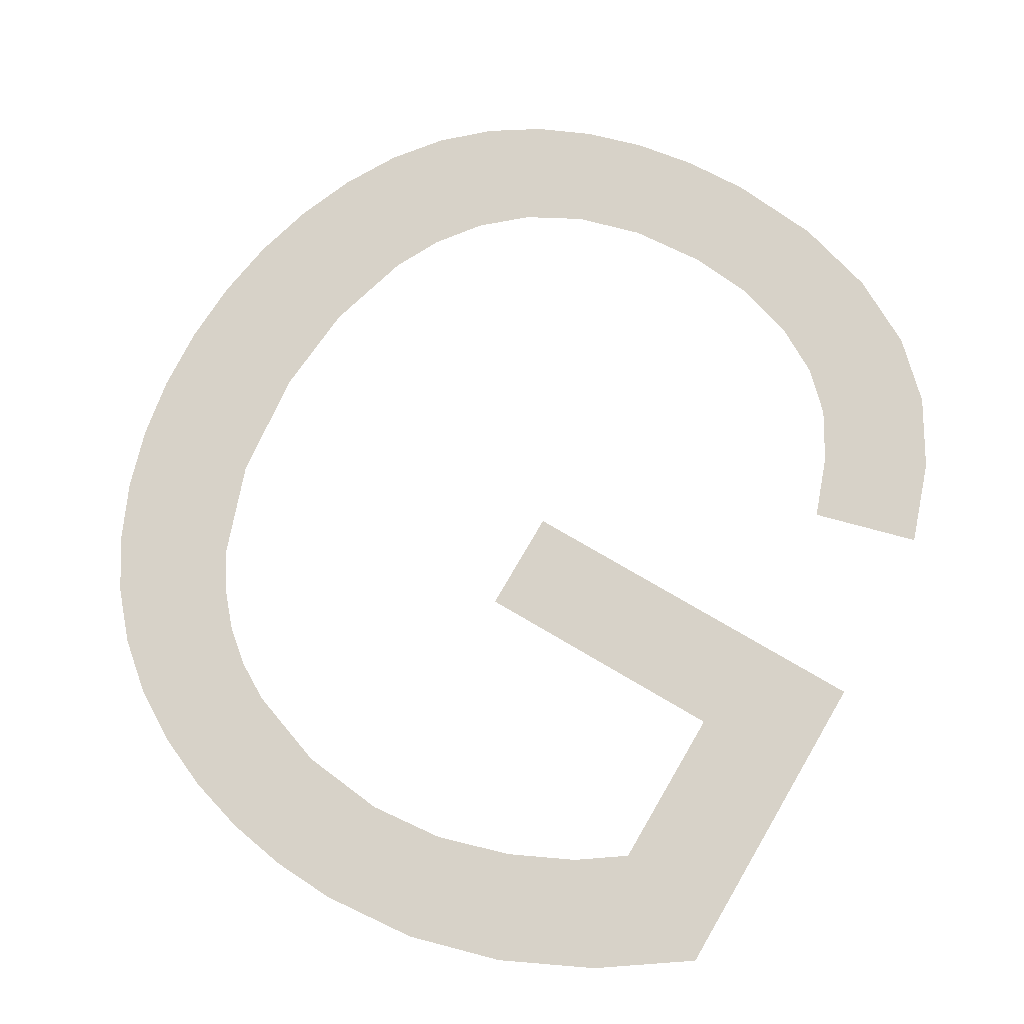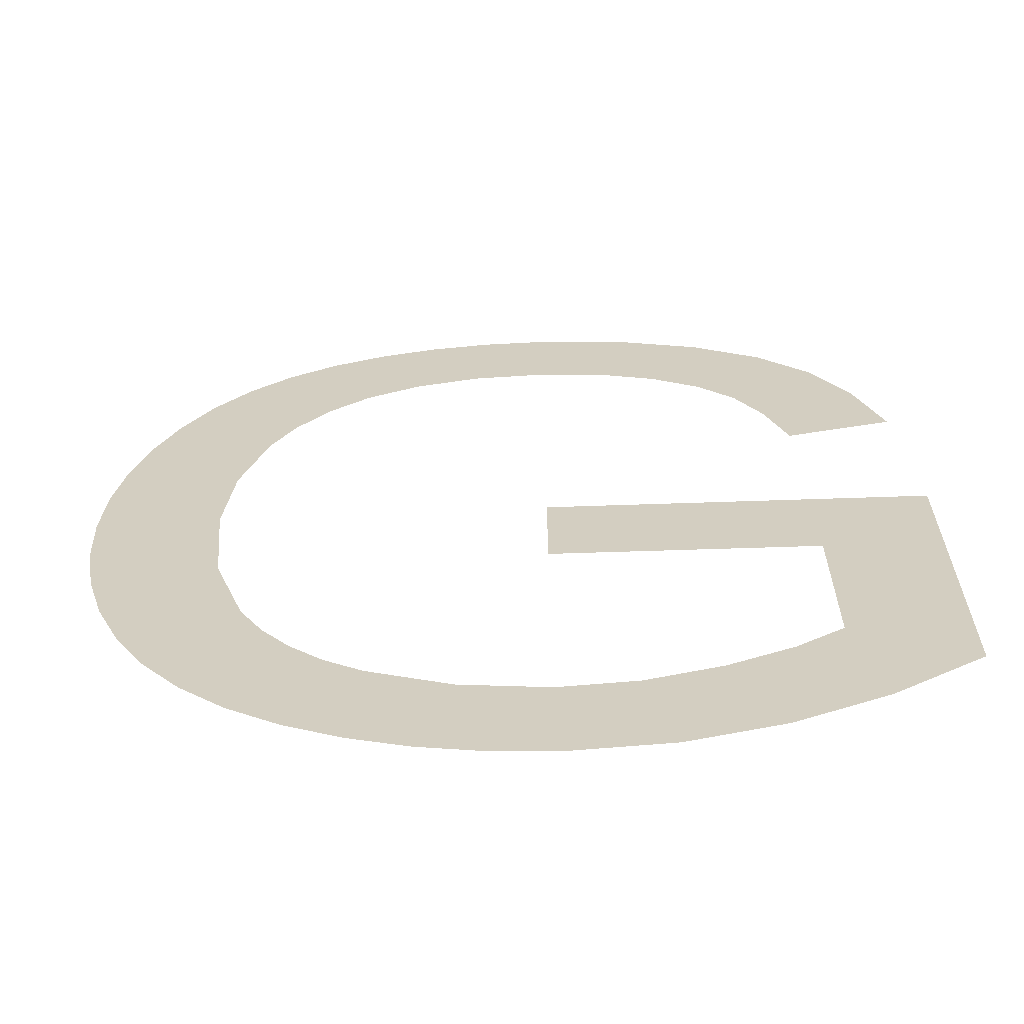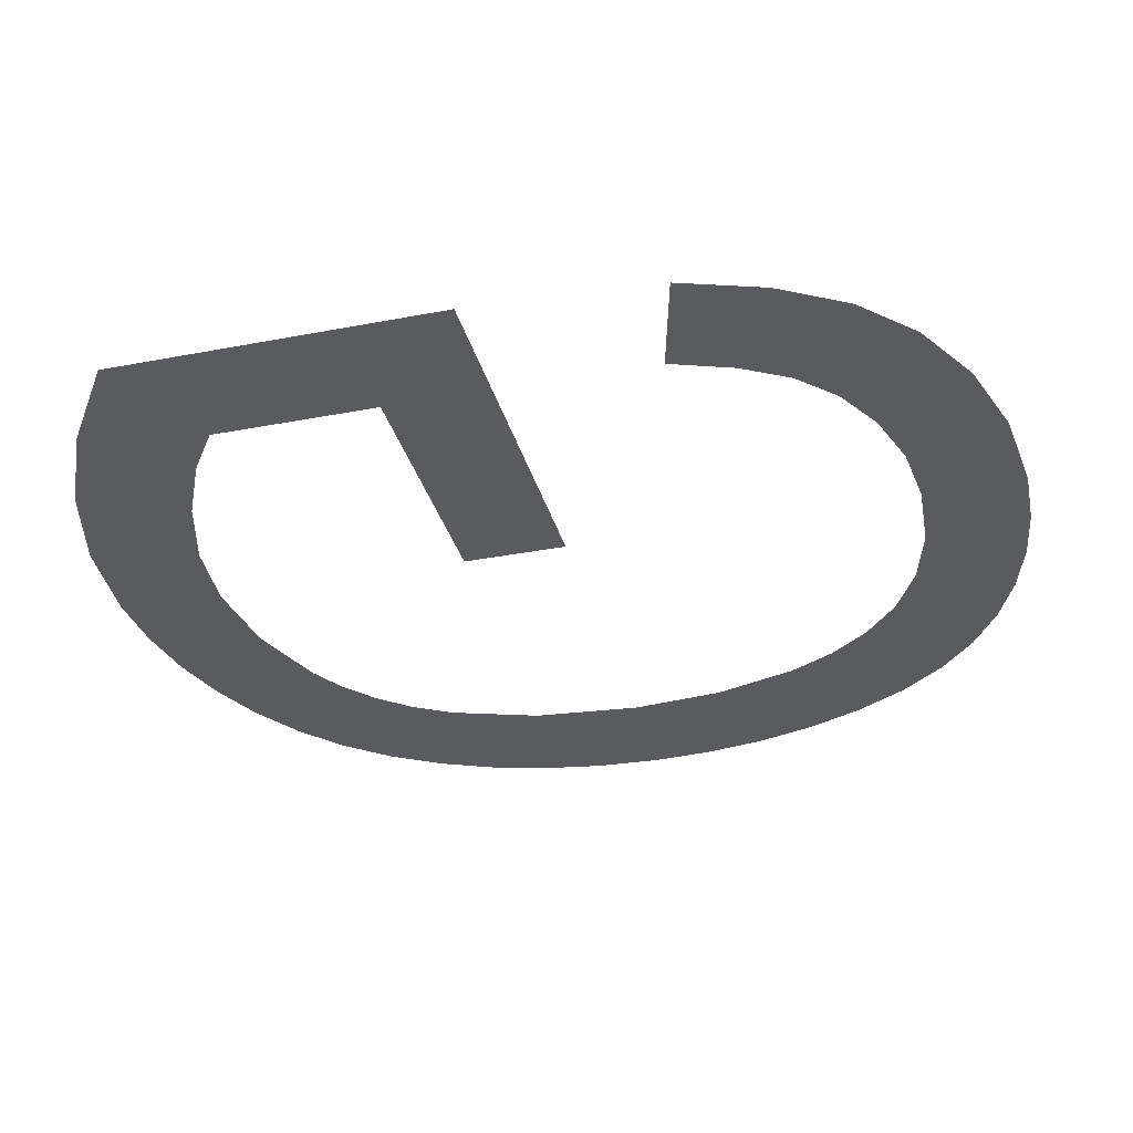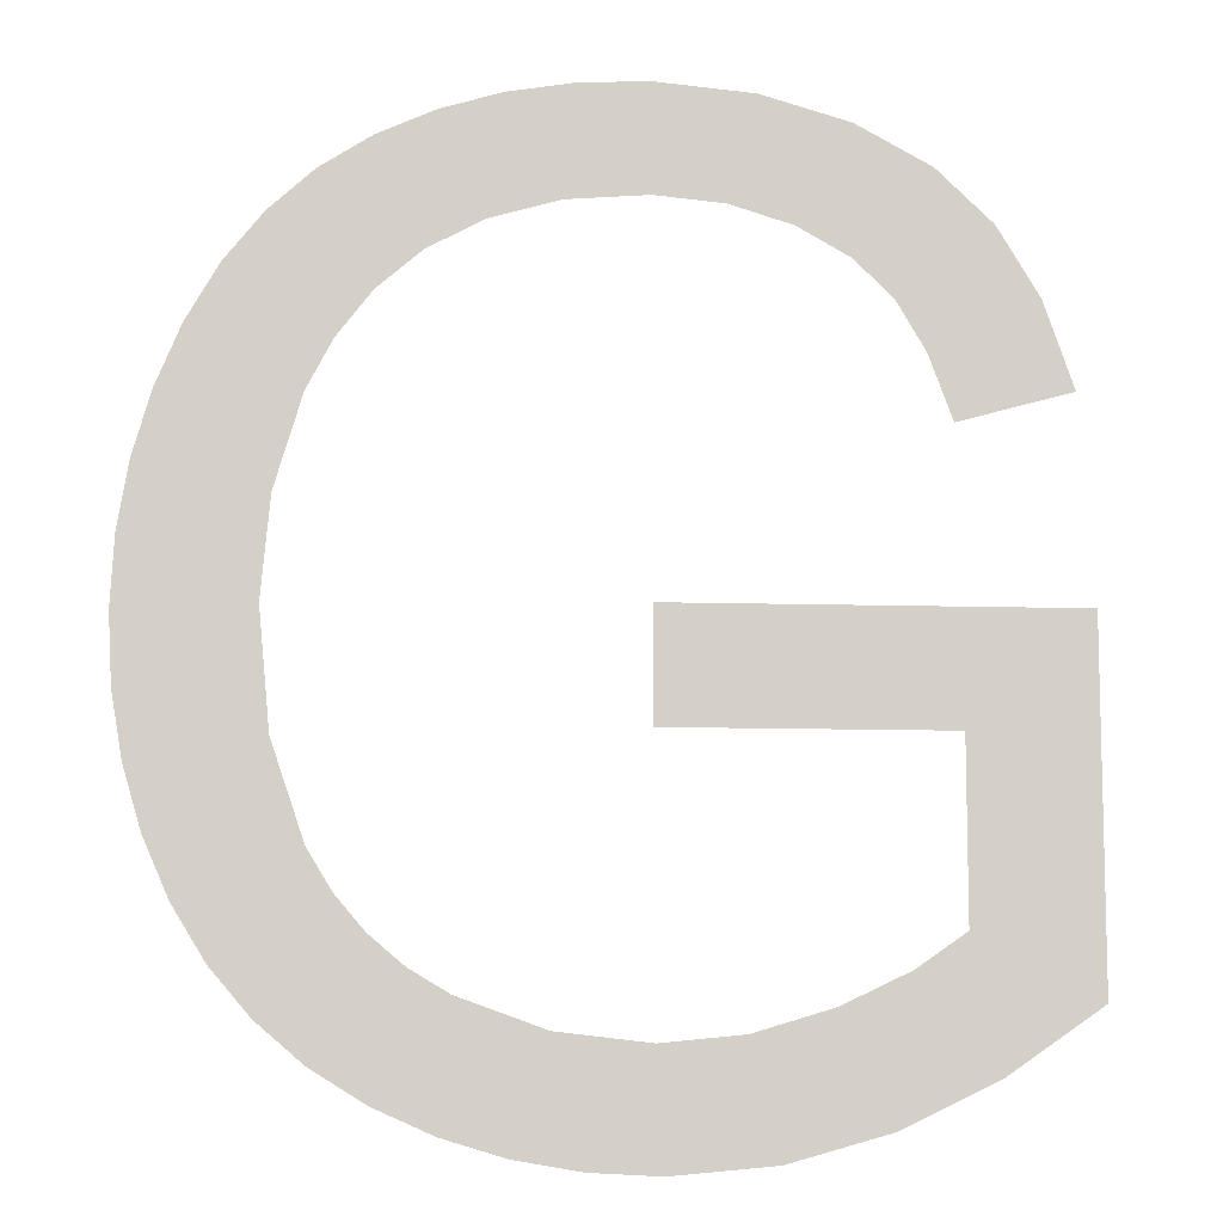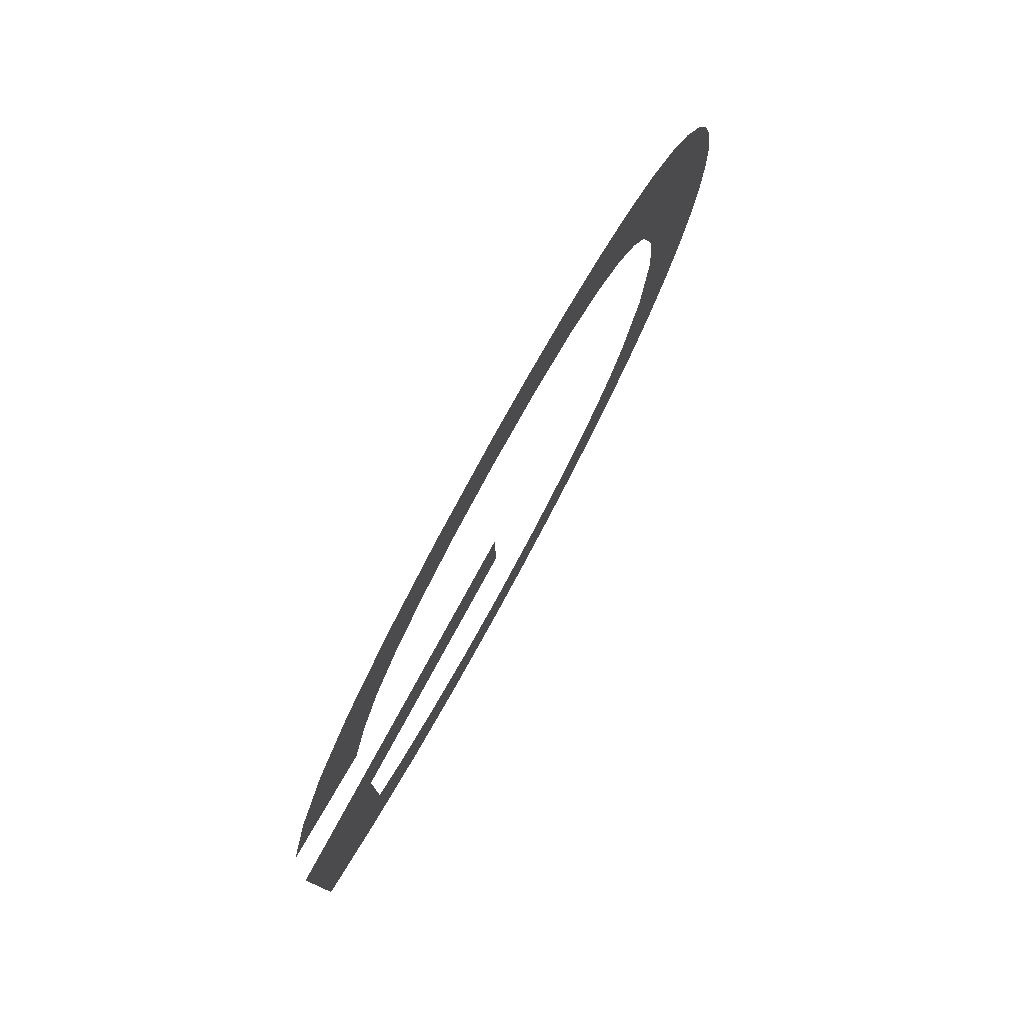
<metadata>
{"format":"obj","ext":"obj","renderer":"f3d","projection":"perspective","resolution":1024,"background":"white","views":[{"elev":77.3,"azim":30.3,"up":"+Z"},{"elev":-64.7,"azim":1.9,"up":"+Y"},{"elev":-33.5,"azim":104.8,"up":"+Z"},{"elev":-9.2,"azim":-5.5,"up":"+Y"},{"elev":79.1,"azim":118.7,"up":"+Y"}]}
</metadata>
<code>
o #ID311
v -0.06685 0.1824 0.5965
v -0.0668 0.181 0.5965
v -0.06685 0.1804 0.5965
v -0.06661 0.1826 0.5965
v -0.06665 0.1815 0.5965
v -0.06651 0.1817 0.5965
v -0.06633 0.1828 0.5965
v -0.06632 0.182 0.5965
v -0.06602 0.1829 0.5965
v -0.06608 0.1822 0.5965
v -0.06577 0.1824 0.5965
v -0.06569 0.183 0.5965
v -0.06539 0.1825 0.5965
v -0.06533 0.1831 0.5965
v -0.06495 0.1825 0.5965
v -0.06496 0.1831 0.5965
v -0.06442 0.1831 0.5965
v -0.06458 0.1825 0.5965
v -0.06424 0.1824 0.5965
v -0.06394 0.1829 0.5965
v -0.06396 0.1822 0.5965
v -0.06375 0.182 0.5965
v -0.06354 0.1827 0.5965
v -0.06359 0.1817 0.5965
v -0.06346 0.1814 0.5965
v -0.06323 0.1824 0.5965
v -0.06284 0.1816 0.5965
v -0.063 0.182 0.5965
v -0.06276 0.1805 0.5965
v -0.06495 0.1799 0.5965
v -0.06495 0.1805 0.5965
v -0.06343 0.1799 0.5965
v -0.06343 0.1789 0.5965
v -0.06327 0.1782 0.5965
v -0.06276 0.1786 0.5965
v -0.06753 0.1808 0.5965
v -0.06753 0.18 0.5965
v -0.06755 0.1804 0.5965
v -0.06747 0.1811 0.5965
v -0.06747 0.1797 0.5965
v -0.06738 0.1815 0.5965
v -0.06737 0.1793 0.5965
v -0.06724 0.1818 0.5965
v -0.06724 0.179 0.5965
v -0.06706 0.1821 0.5965
v -0.06706 0.1787 0.5965
v -0.06684 0.1785 0.5965
v -0.06679 0.1798 0.5965
v -0.06659 0.1782 0.5965
v -0.06661 0.1793 0.5965
v -0.06648 0.1791 0.5965
v -0.06629 0.1781 0.5965
v -0.06631 0.1789 0.5965
v -0.06613 0.1787 0.5965
v -0.06597 0.1779 0.5965
v -0.06591 0.1786 0.5965
v -0.06563 0.1778 0.5965
v -0.06544 0.1784 0.5965
v -0.06528 0.1778 0.5965
v -0.06495 0.1784 0.5965
v -0.06491 0.1777 0.5965
v -0.0645 0.1784 0.5965
v -0.06435 0.1778 0.5965
v -0.06407 0.1785 0.5965
v -0.0638 0.1779 0.5965
v -0.0637 0.1787 0.5965
v -0.06343 0.1789 0.5965
v -0.0637 0.1787 0.5965
v -0.06327 0.1782 0.5965
v -0.0638 0.1779 0.5965
v -0.06407 0.1785 0.5965
v -0.06435 0.1778 0.5965
v -0.0645 0.1784 0.5965
v -0.06491 0.1777 0.5965
v -0.06495 0.1784 0.5965
v -0.06528 0.1778 0.5965
v -0.06544 0.1784 0.5965
v -0.06563 0.1778 0.5965
v -0.06591 0.1786 0.5965
v -0.06597 0.1779 0.5965
v -0.06613 0.1787 0.5965
v -0.06629 0.1781 0.5965
v -0.06631 0.1789 0.5965
v -0.06648 0.1791 0.5965
v -0.06659 0.1782 0.5965
v -0.06661 0.1793 0.5965
v -0.06679 0.1798 0.5965
v -0.06684 0.1785 0.5965
v -0.06685 0.1804 0.5965
v -0.06706 0.1787 0.5965
v -0.06685 0.1824 0.5965
v -0.06706 0.1821 0.5965
v -0.06724 0.179 0.5965
v -0.06724 0.1818 0.5965
v -0.06737 0.1793 0.5965
v -0.06738 0.1815 0.5965
v -0.06747 0.1797 0.5965
v -0.06747 0.1811 0.5965
v -0.06753 0.18 0.5965
v -0.06753 0.1808 0.5965
v -0.06755 0.1804 0.5965
v -0.06276 0.1786 0.5965
v -0.06276 0.1805 0.5965
v -0.06343 0.1799 0.5965
v -0.06495 0.1799 0.5965
v -0.06495 0.1805 0.5965
v -0.063 0.182 0.5965
v -0.06323 0.1824 0.5965
v -0.06284 0.1816 0.5965
v -0.06346 0.1814 0.5965
v -0.06354 0.1827 0.5965
v -0.06359 0.1817 0.5965
v -0.06375 0.182 0.5965
v -0.06394 0.1829 0.5965
v -0.06396 0.1822 0.5965
v -0.06424 0.1824 0.5965
v -0.06442 0.1831 0.5965
v -0.06458 0.1825 0.5965
v -0.06495 0.1825 0.5965
v -0.06496 0.1831 0.5965
v -0.06533 0.1831 0.5965
v -0.06539 0.1825 0.5965
v -0.06569 0.183 0.5965
v -0.06577 0.1824 0.5965
v -0.06602 0.1829 0.5965
v -0.06608 0.1822 0.5965
v -0.06632 0.182 0.5965
v -0.06633 0.1828 0.5965
v -0.06651 0.1817 0.5965
v -0.06661 0.1826 0.5965
v -0.06665 0.1815 0.5965
v -0.0668 0.181 0.5965
f 1 2 3
f 2 1 4
f 2 4 5
f 5 4 6
f 6 4 7
f 6 7 8
f 8 7 9
f 8 9 10
f 10 9 11
f 11 9 12
f 11 12 13
f 13 12 14
f 13 14 15
f 15 14 16
f 15 16 17
f 15 17 18
f 18 17 19
f 19 17 20
f 19 20 21
f 21 20 22
f 22 20 23
f 22 23 24
f 24 23 25
f 25 23 26
f 25 26 27
f 27 26 28
f 29 30 31
f 30 29 32
f 32 29 33
f 33 29 34
f 34 29 35
f 36 37 38
f 37 36 39
f 37 39 40
f 40 39 41
f 40 41 42
f 42 41 43
f 42 43 44
f 44 43 45
f 44 45 46
f 46 45 1
f 46 1 3
f 46 3 47
f 47 3 48
f 47 48 49
f 49 48 50
f 49 50 51
f 49 51 52
f 52 51 53
f 52 53 54
f 52 54 55
f 55 54 56
f 55 56 57
f 57 56 58
f 57 58 59
f 59 58 60
f 59 60 61
f 61 60 62
f 61 62 63
f 63 62 64
f 63 64 65
f 65 64 66
f 65 66 34
f 34 66 33
f 67 68 69
f 69 68 70
f 68 71 70
f 70 71 72
f 71 73 72
f 72 73 74
f 73 75 74
f 74 75 76
f 75 77 76
f 76 77 78
f 77 79 78
f 78 79 80
f 79 81 80
f 80 81 82
f 81 83 82
f 83 84 82
f 82 84 85
f 84 86 85
f 86 87 85
f 85 87 88
f 87 89 88
f 88 89 90
f 89 91 90
f 91 92 90
f 90 92 93
f 92 94 93
f 93 94 95
f 94 96 95
f 95 96 97
f 96 98 97
f 97 98 99
f 98 100 99
f 101 99 100
f 102 103 69
f 69 103 67
f 67 103 104
f 104 103 105
f 106 105 103
f 107 108 109
f 109 108 110
f 108 111 110
f 110 111 112
f 112 111 113
f 111 114 113
f 113 114 115
f 115 114 116
f 114 117 116
f 116 117 118
f 118 117 119
f 117 120 119
f 120 121 119
f 119 121 122
f 121 123 122
f 122 123 124
f 123 125 124
f 124 125 126
f 126 125 127
f 125 128 127
f 127 128 129
f 128 130 129
f 129 130 131
f 131 130 132
f 130 91 132
f 89 132 91

</code>
